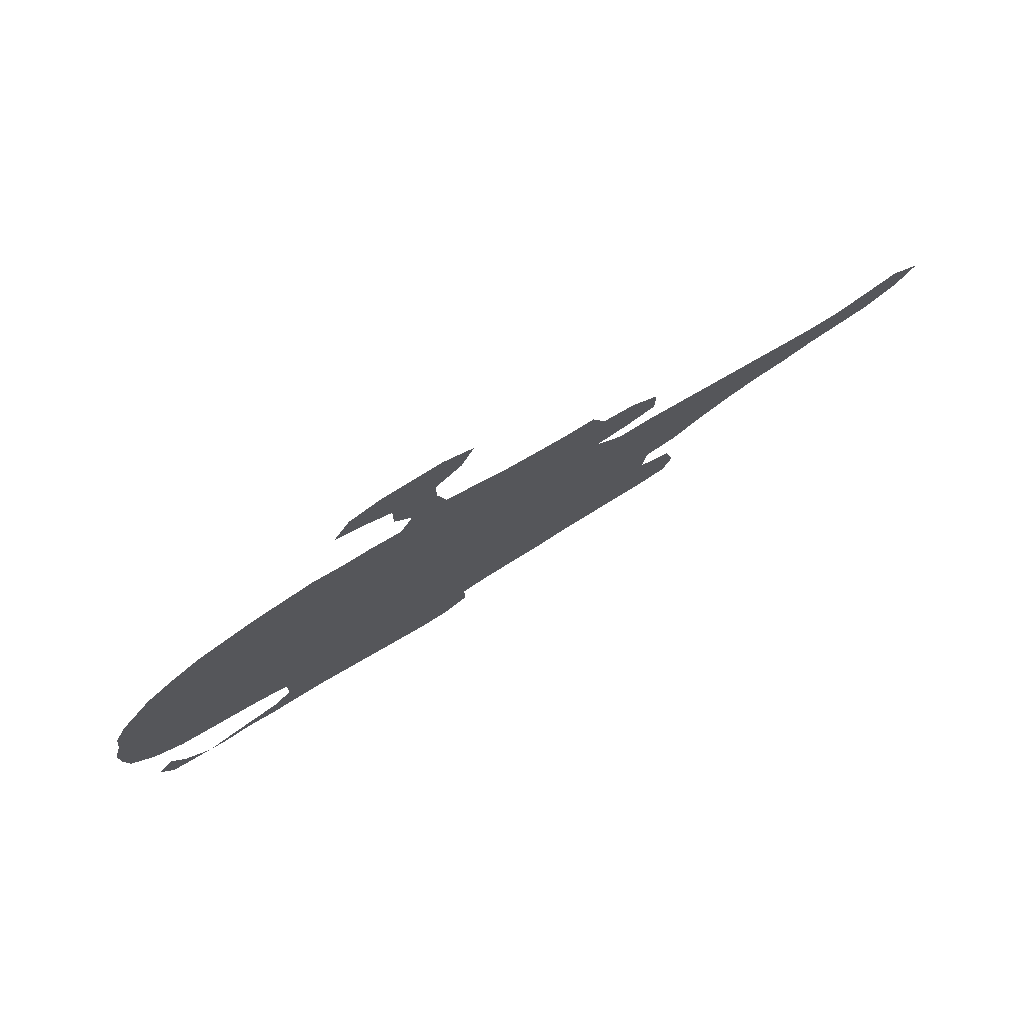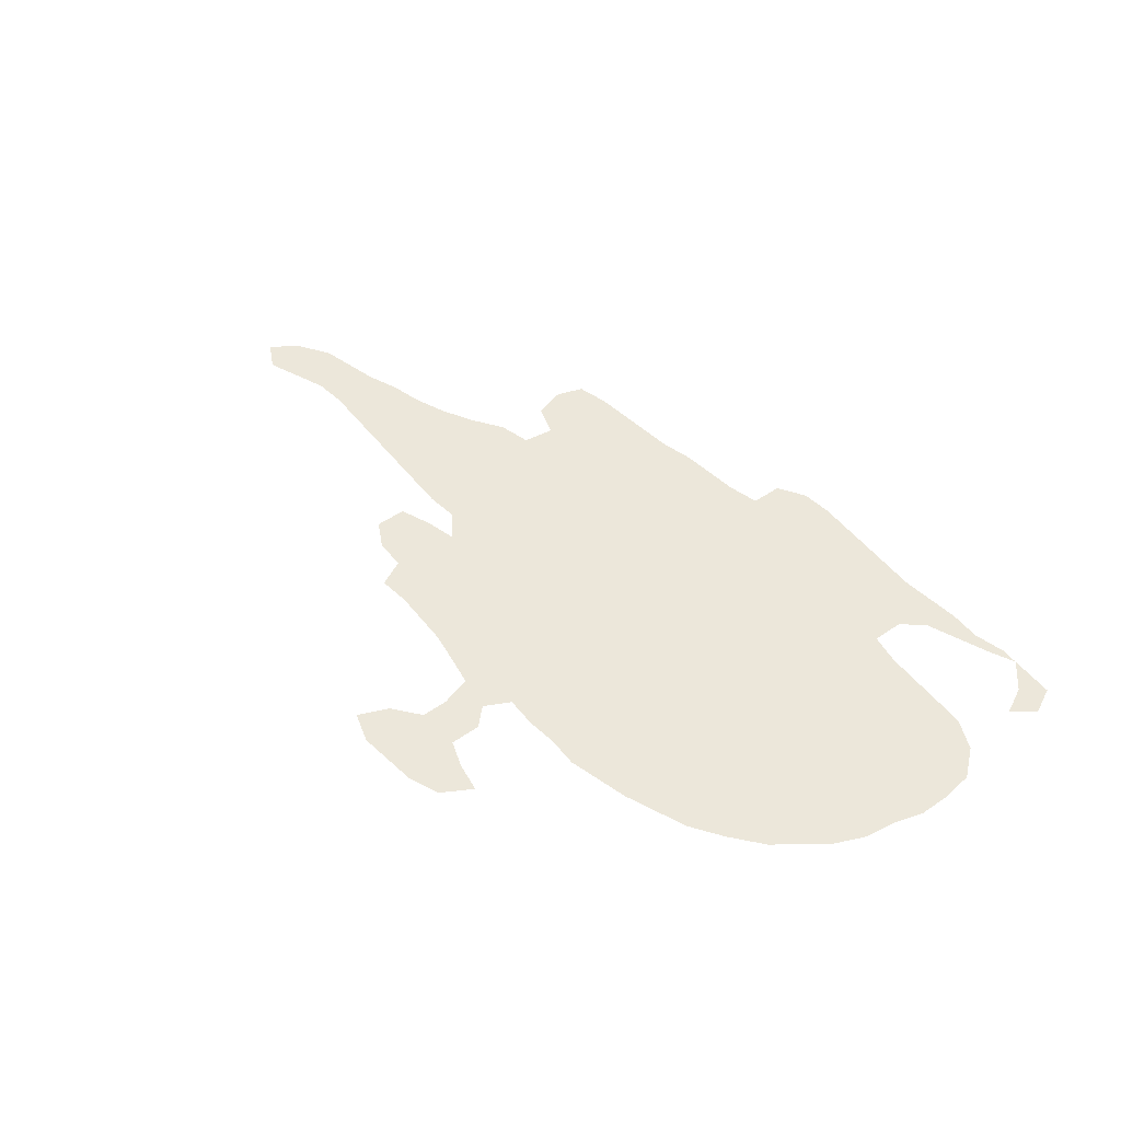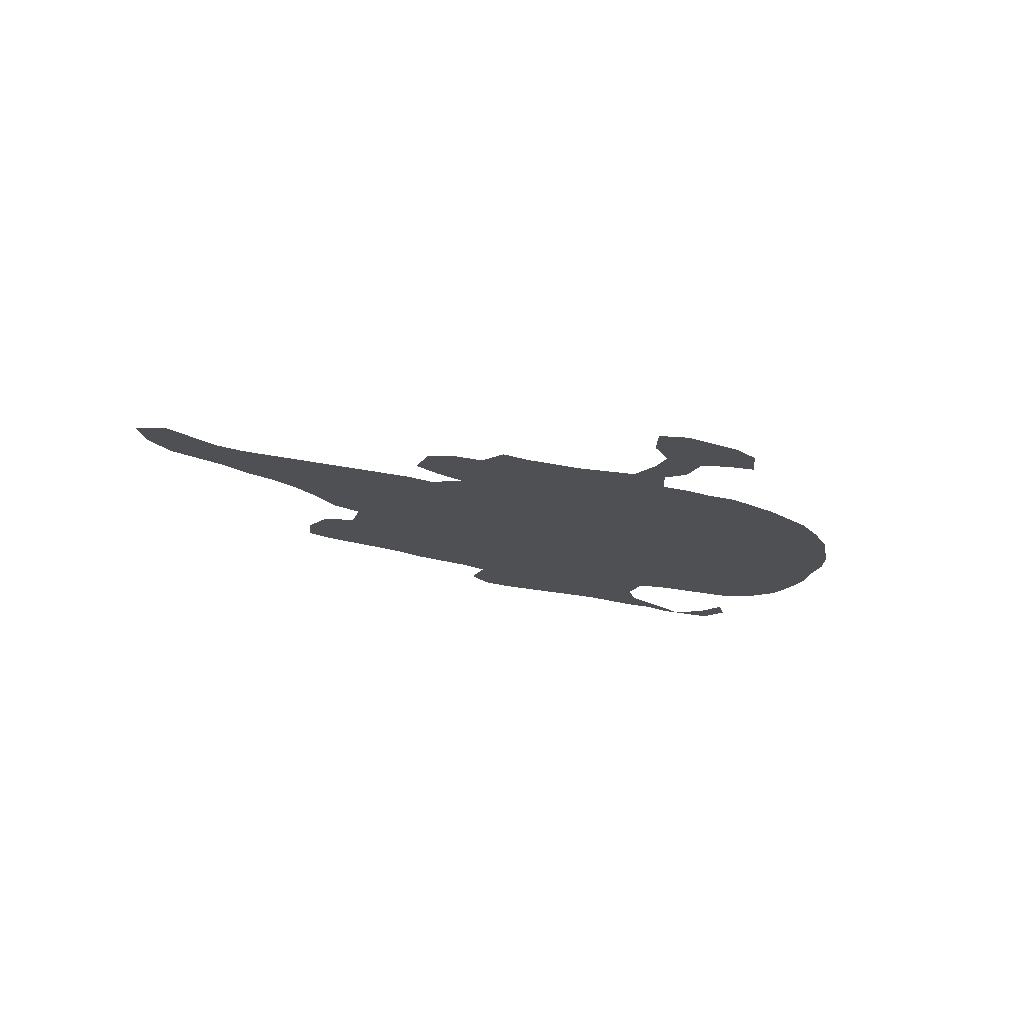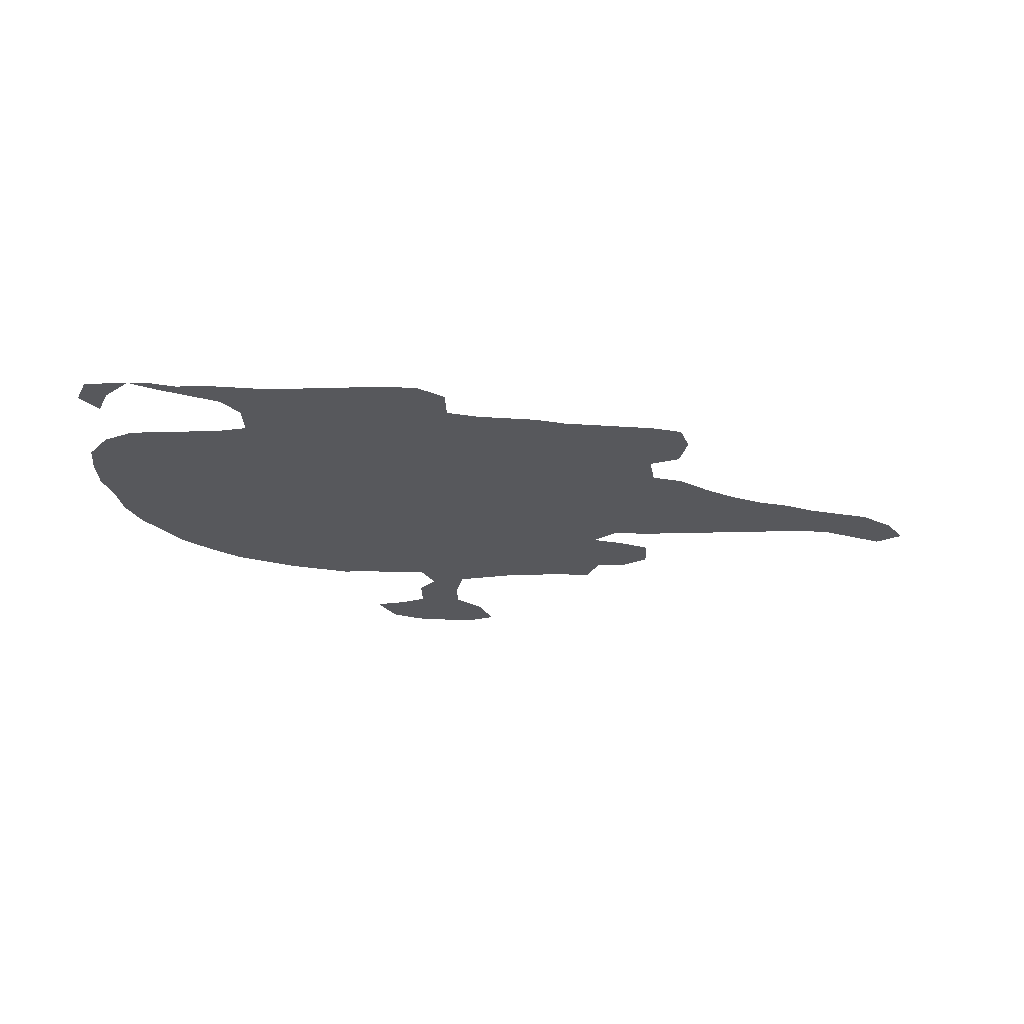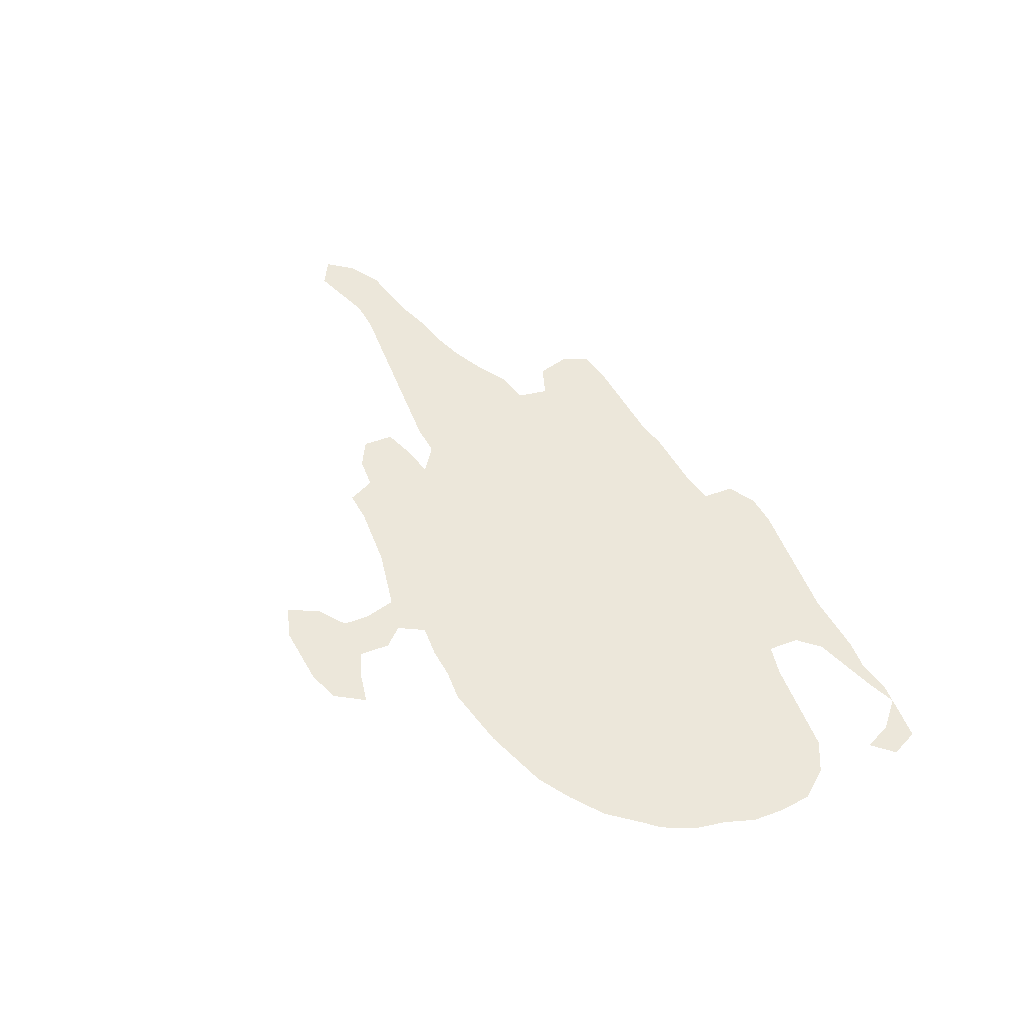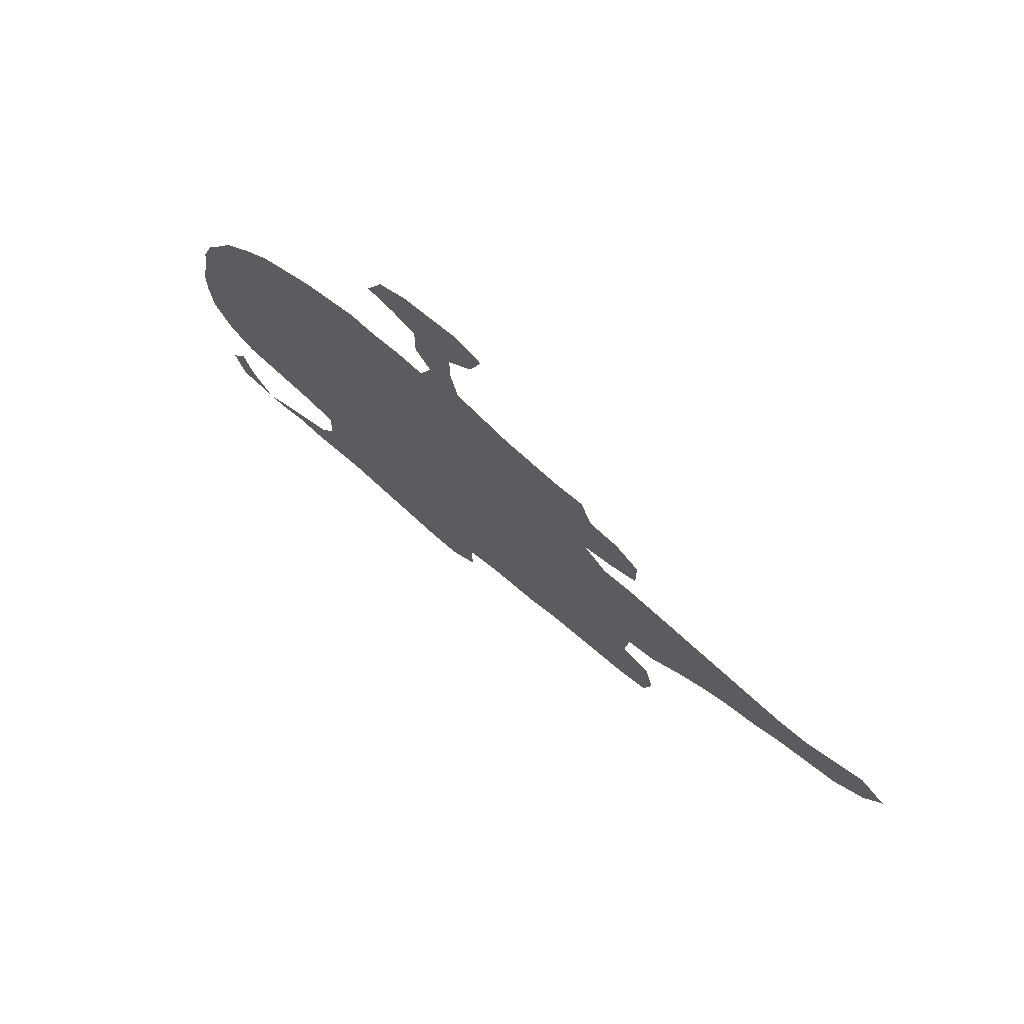
<metadata>
{"format":"obj","ext":"obj","renderer":"f3d","projection":"perspective","resolution":1024,"background":"white","views":[{"elev":74.9,"azim":-30.1,"up":"+Y"},{"elev":50.6,"azim":-126.8,"up":"+Z"},{"elev":-19.1,"azim":155.3,"up":"+Z"},{"elev":-28.8,"azim":2.3,"up":"+Z"},{"elev":53.1,"azim":-111.1,"up":"+Z"},{"elev":68.0,"azim":43.3,"up":"+Y"}]}
</metadata>
<code>
v 0.04348 0.3382 0
v 0.06763 0.372 0
v 0.1014 0.401 0
v 0.1353 0.4251 0
v 0.1691 0.4396 0
v 0.2029 0.4541 0
v 0.2367 0.4638 0
v 0.2705 0.4734 0
v 0.3044 0.4734 0
v 0.3382 0.4783 0
v 0.372 0.4783 0
v 0.3865 0.5072 0
v 0.3671 0.5266 0
v 0.3671 0.5604 0
v 0.3382 0.57 0
v 0.3044 0.5749 0
v 0.3237 0.6087 0
v 0.3575 0.6232 0
v 0.3913 0.628 0
v 0.4251 0.6329 0
v 0.4589 0.6232 0
v 0.4444 0.5894 0
v 0.4155 0.5652 0
v 0.4155 0.5362 0
v 0.4251 0.5024 0
v 0.4589 0.4976 0
v 0.4928 0.4928 0
v 0.5266 0.4928 0
v 0.5604 0.4928 0
v 0.5942 0.4976 0
v 0.6087 0.4686 0
v 0.6425 0.4686 0
v 0.6715 0.4541 0
v 0.6715 0.4203 0
v 0.6377 0.4058 0
v 0.6039 0.3961 0
v 0.6329 0.3768 0
v 0.6667 0.3816 0
v 0.7005 0.3816 0
v 0.7343 0.3816 0
v 0.7681 0.3816 0
v 0.8019 0.3816 0
v 0.8357 0.3816 0
v 0.8696 0.3816 0
v 0.9034 0.3865 0
v 0.9372 0.401 0
v 0.971 0.4155 0
v 1 0.401 0
v 0.9807 0.372 0
v 0.9469 0.3478 0
v 0.913 0.3382 0
v 0.8792 0.3285 0
v 0.8454 0.314 0
v 0.8116 0.3044 0
v 0.7778 0.2899 0
v 0.744 0.2705 0
v 0.7101 0.2464 0
v 0.6763 0.2367 0
v 0.6715 0.2029 0
v 0.7053 0.1932 0
v 0.715 0.1594 0
v 0.7053 0.1304 0
v 0.6715 0.1208 0
v 0.6377 0.1159 0
v 0.6039 0.1111 0
v 0.57 0.1063 0
v 0.5362 0.09662 0
v 0.5024 0.09179 0
v 0.4686 0.08696 0
v 0.4348 0.0773 0
v 0.4348 0.04348 0
v 0.4058 0.02415 0
v 0.372 0.01932 0
v 0.3382 0.01932 0
v 0.3044 0.01932 0
v 0.2705 0.01932 0
v 0.2367 0.01932 0
v 0.2029 0.01449 0
v 0.1691 0.009662 0
v 0.1353 0.009662 0
v 0.1014 0 0
v 0.06763 0 0
v 0.03382 0 0
v 0.01932 0.02899 0
v 0.03865 0.05314 0
v 0.05314 0.02415 0
v 0.08213 0 0
v 0.1111 0.01449 0
v 0.1449 0.02899 0
v 0.1787 0.04348 0
v 0.1981 0.06763 0
v 0.1981 0.1014 0
v 0.1643 0.1063 0
v 0.1304 0.1063 0
v 0.09662 0.1063 0
v 0.0628 0.1063 0
v 0.02899 0.1208 0
v 0.004831 0.1498 0
v 0 0.1836 0
v 0 0.2174 0
v 0.009662 0.2512 0
v 0.01449 0.285 0
v 0.02899 0.3188 0
f 47 49 48
f 83 86 84
f 84 86 85
f 82 86 83
f 97 99 98
f 96 99 97
f 40 56 55
f 46 49 47
f 15 18 17
f 1 102 101
f 7 92 9
f 40 55 41
f 82 87 86
f 3 93 92
f 93 101 94
f 1 101 93
f 95 99 96
f 95 100 99
f 95 101 100
f 94 101 95
f 42 54 53
f 41 54 42
f 41 55 54
f 46 50 49
f 45 50 46
f 75 92 76
f 74 92 75
f 6 92 7
f 5 92 6
f 3 92 4
f 4 92 5
f 1 103 102
f 9 92 70
f 70 92 74
f 70 74 73
f 70 73 72
f 7 9 8
f 61 63 62
f 70 72 71
f 2 93 3
f 1 93 2
f 79 89 80
f 79 90 89
f 78 90 79
f 81 88 87
f 80 88 81
f 80 89 88
f 42 53 43
f 43 53 52
f 43 52 44
f 15 17 16
f 11 70 69
f 11 69 36
f 45 51 50
f 44 51 45
f 44 52 51
f 76 92 91
f 76 91 77
f 77 91 78
f 78 91 90
f 9 70 10
f 10 70 11
f 11 25 12
f 14 18 15
f 14 19 18
f 14 23 19
f 19 22 20
f 19 23 22
f 20 22 21
f 12 24 13
f 13 24 14
f 14 24 23
f 12 25 24
f 36 69 68
f 36 68 67
f 11 36 26
f 26 36 27
f 11 26 25
f 36 58 37
f 37 58 38
f 38 58 57
f 27 36 28
f 36 67 66
f 36 66 58
f 39 56 40
f 39 57 56
f 38 57 39
f 28 36 29
f 59 66 65
f 58 66 59
f 59 65 64
f 59 64 63
f 59 63 61
f 59 61 60
f 29 36 31
f 29 31 30
f 31 36 35
f 31 35 32
f 32 35 34
f 32 34 33

</code>
